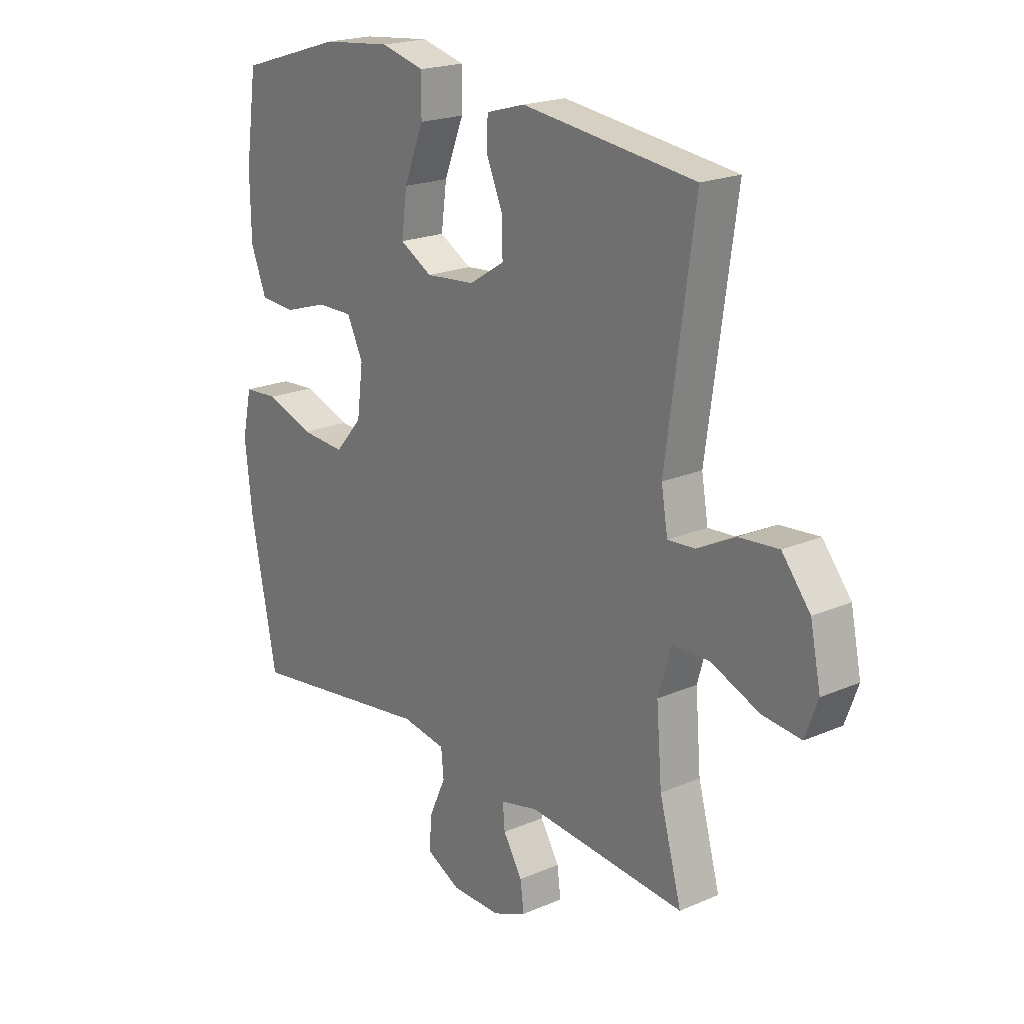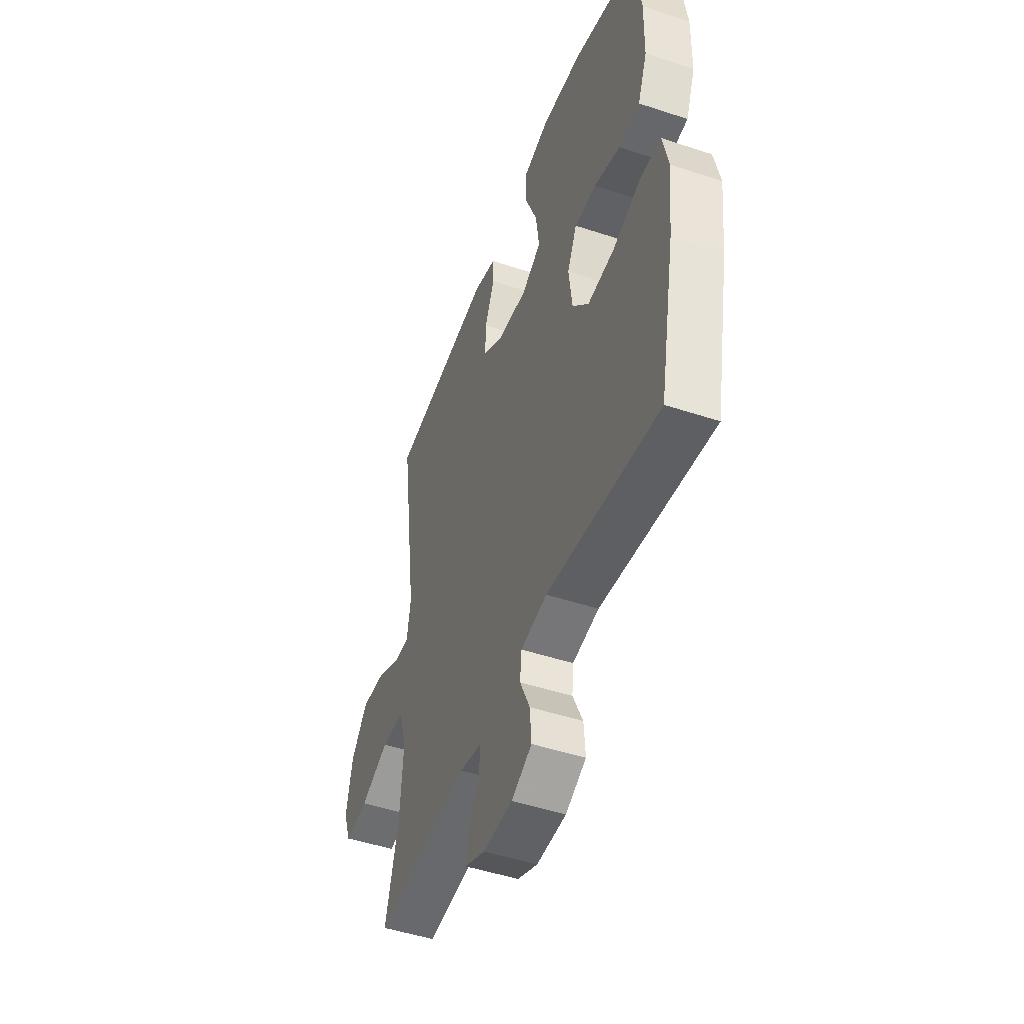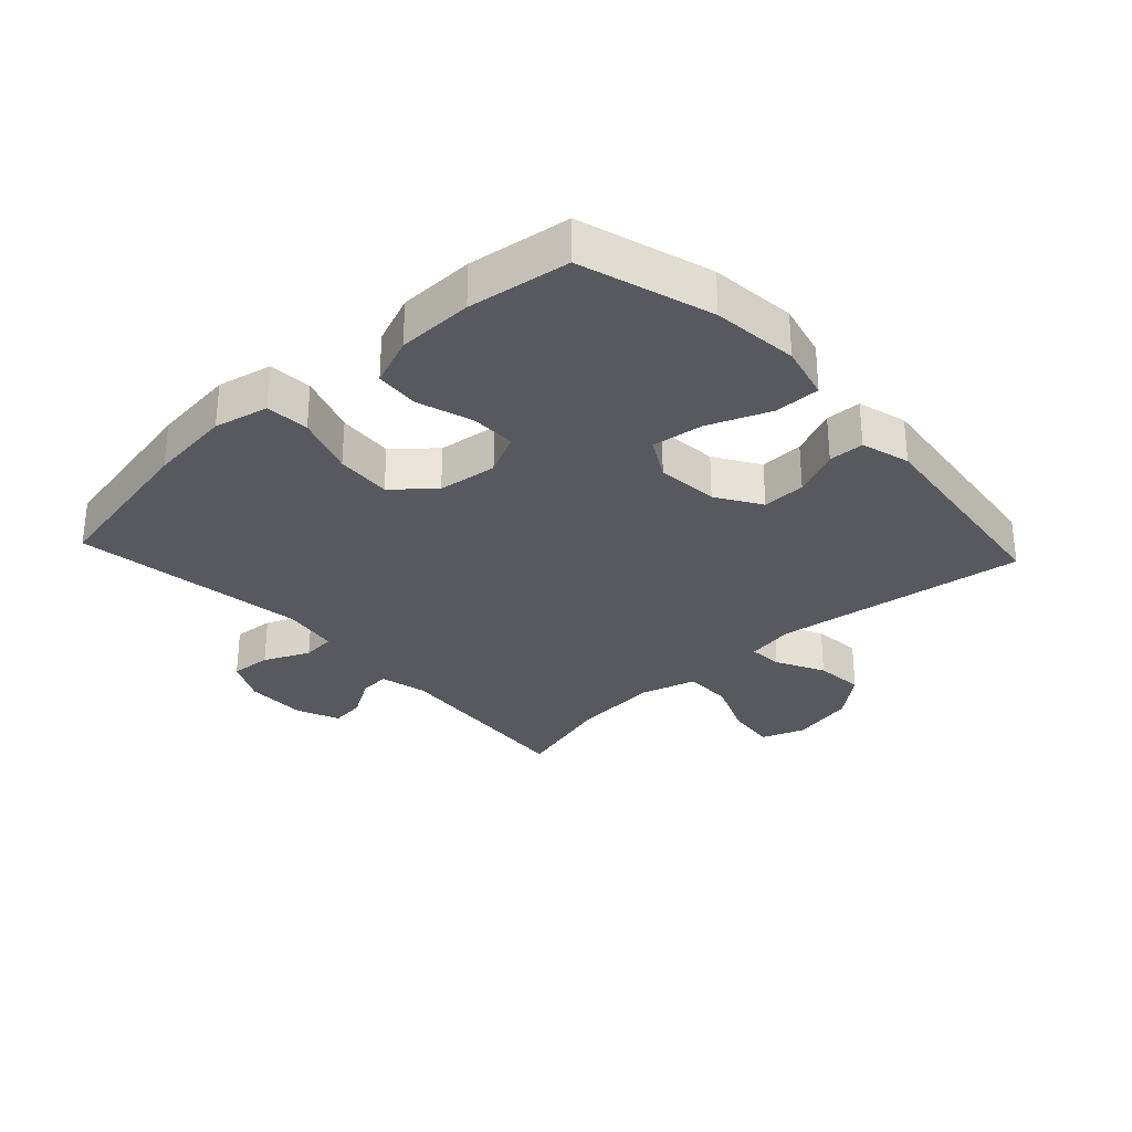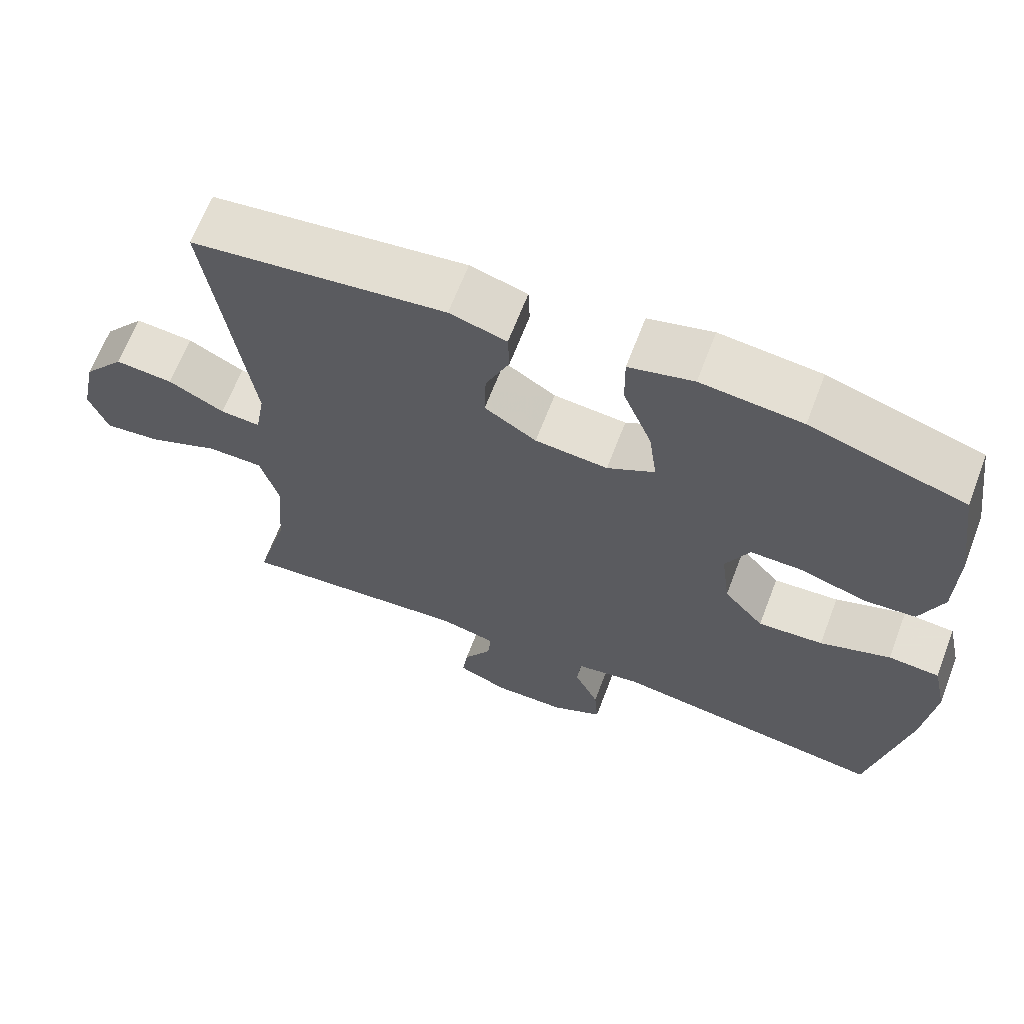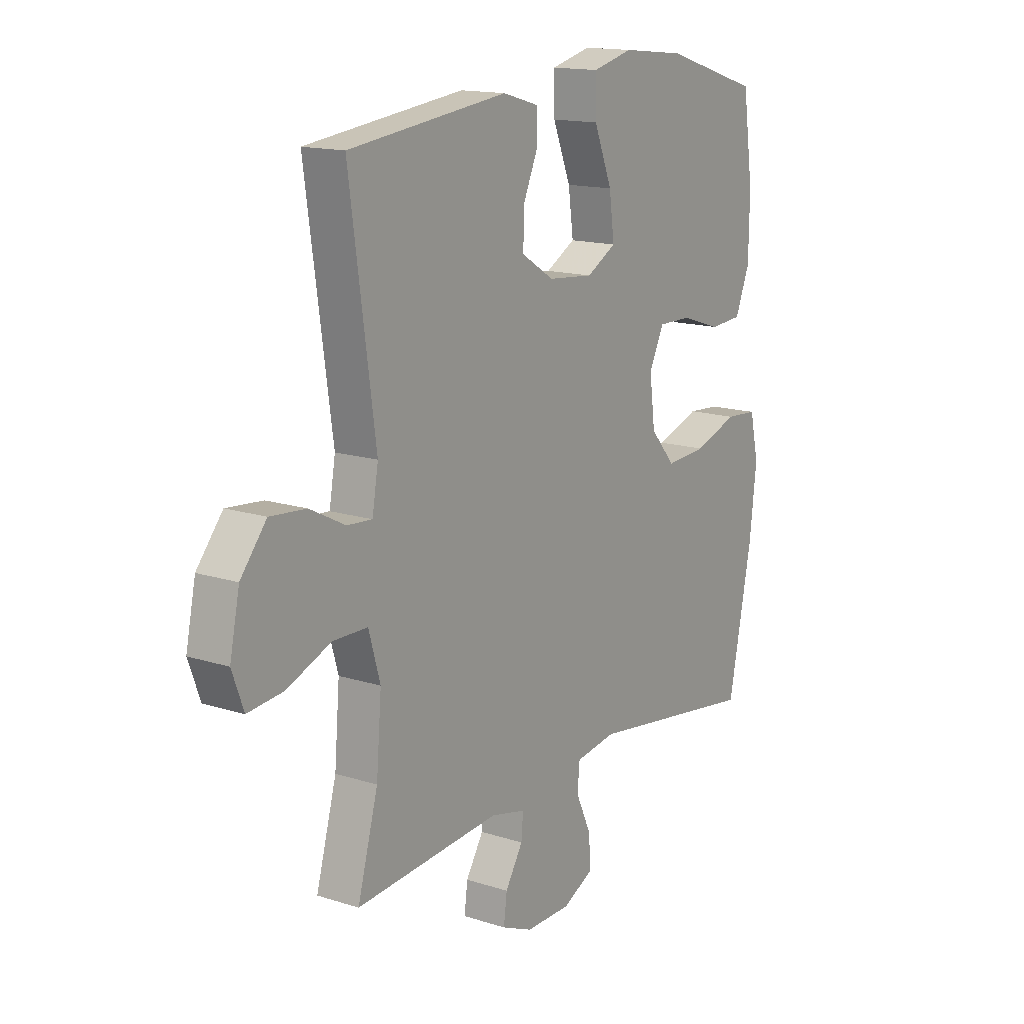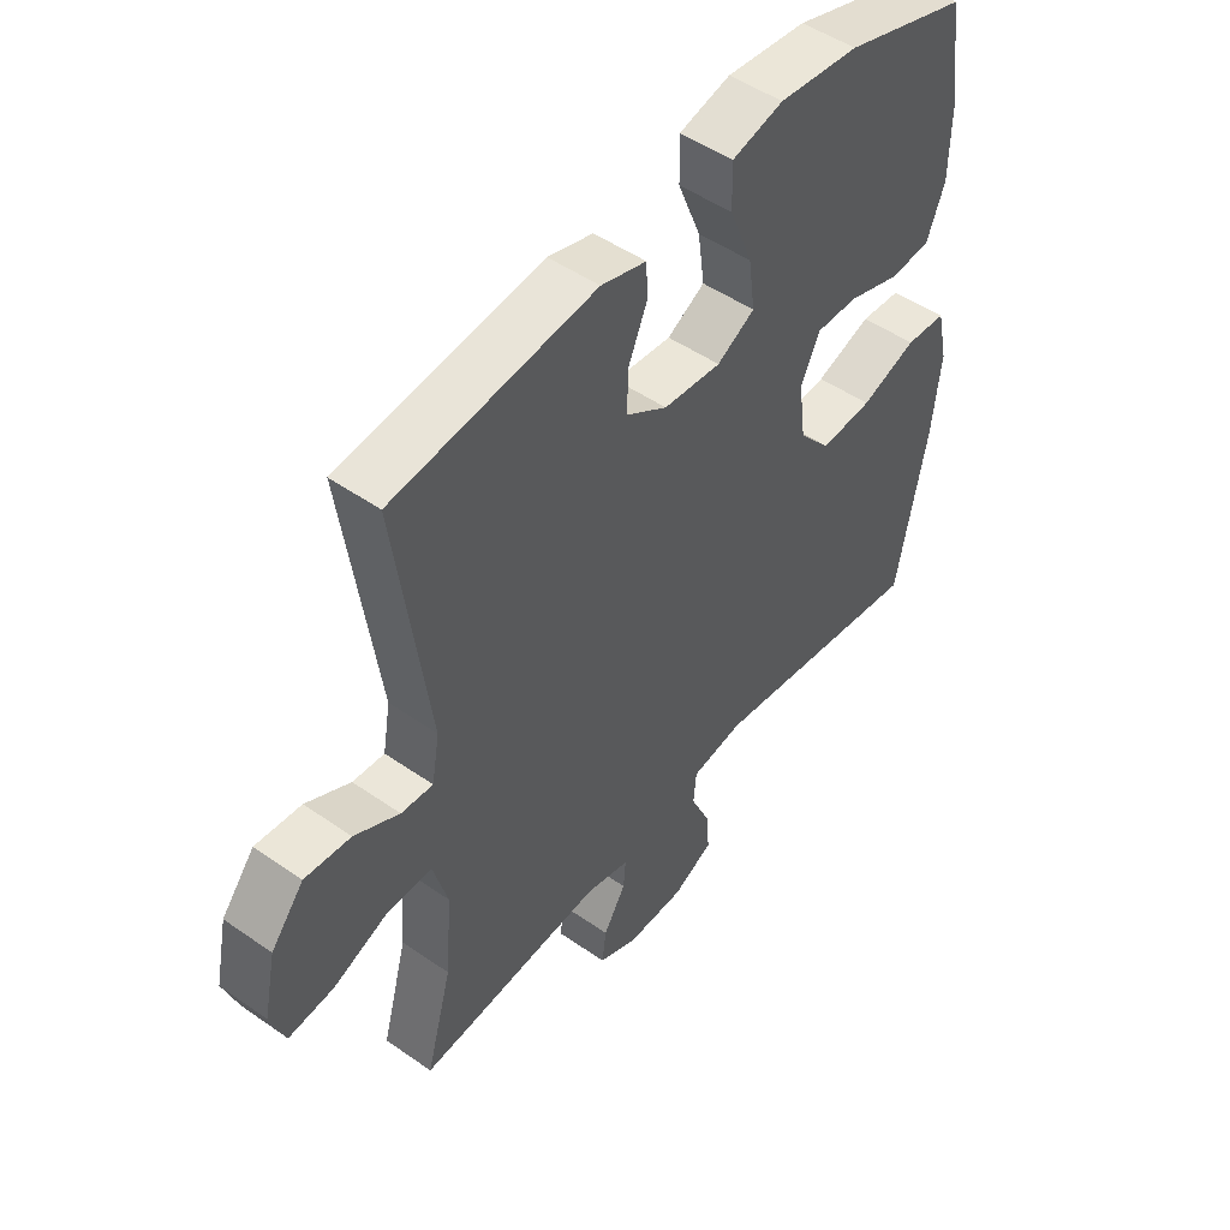
<metadata>
{"format":"obj","ext":"obj","renderer":"f3d","projection":"perspective","resolution":1024,"background":"white","views":[{"elev":20.4,"azim":51.9,"up":"+Z"},{"elev":-48.1,"azim":-110.4,"up":"+Z"},{"elev":-30.3,"azim":-47.2,"up":"+Y"},{"elev":65.6,"azim":-159.1,"up":"+Z"},{"elev":15.1,"azim":124.3,"up":"+Z"},{"elev":49.0,"azim":127.8,"up":"+Z"}]}
</metadata>
<code>
v -0.5 0.07 0.5
v -0.292 0.07 0.564
v -0.156 0.07 0.578
v -0.069 0.07 0.556
v -0.07 0.07 0.483
v -0.109 0.07 0.386
v -0.12 0.07 0.304
v -0.056 0.07 0.268
v 0.042 0.07 0.277
v 0.112 0.07 0.321
v 0.11 0.07 0.39
v 0.078 0.07 0.464
v 0.08 0.07 0.52
v 0.157 0.07 0.542
v 0.5 0.07 0.5
v 0.444 0.07 0.1
v 0.457 0.07 0.024
v 0.511 0.07 0.028
v 0.587 0.07 0.067
v 0.665 0.07 0.074
v 0.721 0.07 0.005
v 0.742 0.07 -0.096
v 0.717 0.07 -0.164
v 0.64 0.07 -0.156
v 0.545 0.07 -0.117
v 0.47 0.07 -0.118
v 0.445 0.07 -0.205
v 0.456 0.07 -0.34
v 0.5 0.07 -0.5
v 0.186 0.07 -0.474
v 0.111 0.07 -0.492
v 0.115 0.07 -0.54
v 0.153 0.07 -0.602
v 0.16 0.07 -0.657
v 0.093 0.07 -0.686
v -0.005 0.07 -0.685
v -0.073 0.07 -0.651
v -0.068 0.07 -0.586
v -0.035 0.07 -0.514
v -0.04 0.07 -0.461
v -0.128 0.07 -0.447
v -0.5 0.07 -0.5
v -0.551 0.07 -0.241
v -0.566 0.07 -0.109
v -0.547 0.07 -0.023
v -0.478 0.07 -0.018
v -0.383 0.07 -0.051
v -0.295 0.07 -0.057
v -0.241 0.07 0.005
v -0.229 0.07 0.099
v -0.261 0.07 0.165
v -0.333 0.07 0.164
v -0.42 0.07 0.136
v -0.49 0.07 0.141
v -0.521 0.07 0.219
v -0.523 0.07 0.339
v -0.5 0 0.5
v -0.292 0 0.564
v -0.156 0 0.578
v -0.069 0 0.556
v -0.07 0 0.483
v -0.109 0 0.386
v -0.12 0 0.304
v -0.056 0 0.268
v 0.042 0 0.277
v 0.112 0 0.321
v 0.11 0 0.39
v 0.078 0 0.464
v 0.08 0 0.52
v 0.157 0 0.542
v 0.5 0 0.5
v 0.444 0 0.1
v 0.457 0 0.024
v 0.511 0 0.028
v 0.587 0 0.067
v 0.665 0 0.074
v 0.721 0 0.005
v 0.742 0 -0.096
v 0.717 0 -0.164
v 0.64 0 -0.156
v 0.545 0 -0.117
v 0.47 0 -0.118
v 0.445 0 -0.205
v 0.456 0 -0.34
v 0.5 0 -0.5
v 0.186 0 -0.474
v 0.111 0 -0.492
v 0.115 0 -0.54
v 0.153 0 -0.602
v 0.16 0 -0.657
v 0.093 0 -0.686
v -0.005 0 -0.685
v -0.073 0 -0.651
v -0.068 0 -0.586
v -0.035 0 -0.514
v -0.04 0 -0.461
v -0.128 0 -0.447
v -0.5 0 -0.5
v -0.551 0 -0.241
v -0.566 0 -0.109
v -0.547 0 -0.023
v -0.478 0 -0.018
v -0.383 0 -0.051
v -0.295 0 -0.057
v -0.241 0 0.005
v -0.229 0 0.099
v -0.261 0 0.165
v -0.333 0 0.164
v -0.42 0 0.136
v -0.49 0 0.141
v -0.521 0 0.219
v -0.523 0 0.339
f 4 5 6
f 3 4 6
f 2 3 6
f 1 2 6
f 56 1 6
f 55 56 6
f 54 55 6
f 53 54 6
f 52 53 6
f 51 52 6 7
f 50 51 7 8
f 49 50 8 9
f 48 49 9 10
f 45 46 47
f 44 45 47
f 43 44 47
f 42 43 47
f 41 42 47
f 40 41 47 48
f 37 38 39
f 36 37 39
f 35 36 39
f 34 35 39
f 33 34 39
f 32 33 39
f 31 32 39 40
f 40 48 10
f 31 40 10
f 30 31 10
f 23 24 25
f 22 23 25
f 21 22 25
f 20 21 25
f 19 20 25
f 18 19 25
f 17 18 25 26
f 16 17 26 27
f 14 15 16
f 13 14 16
f 12 13 16
f 11 12 16
f 30 10 11
f 29 30 11
f 28 29 11
f 11 16 27
f 11 27 28
f 62 61 60
f 62 60 59
f 62 59 58
f 62 58 57
f 62 57 112
f 62 112 111
f 62 111 110
f 62 110 109
f 62 109 108
f 63 62 108 107
f 64 63 107 106
f 65 64 106 105
f 66 65 105 104
f 103 102 101
f 103 101 100
f 103 100 99
f 103 99 98
f 103 98 97
f 104 103 97 96
f 95 94 93
f 95 93 92
f 95 92 91
f 95 91 90
f 95 90 89
f 95 89 88
f 96 95 88 87
f 66 104 96
f 66 96 87
f 66 87 86
f 81 80 79
f 81 79 78
f 81 78 77
f 81 77 76
f 81 76 75
f 81 75 74
f 82 81 74 73
f 83 82 73 72
f 72 71 70
f 72 70 69
f 72 69 68
f 72 68 67
f 67 66 86
f 67 86 85
f 67 85 84
f 83 72 67
f 84 83 67
f 1 57 58 2
f 2 58 59 3
f 3 59 60 4
f 4 60 61 5
f 5 61 62 6
f 6 62 63 7
f 7 63 64 8
f 8 64 65 9
f 9 65 66 10
f 10 66 67 11
f 11 67 68 12
f 12 68 69 13
f 13 69 70 14
f 14 70 71 15
f 15 71 72 16
f 16 72 73 17
f 17 73 74 18
f 18 74 75 19
f 19 75 76 20
f 20 76 77 21
f 21 77 78 22
f 22 78 79 23
f 23 79 80 24
f 24 80 81 25
f 25 81 82 26
f 26 82 83 27
f 27 83 84 28
f 28 84 85 29
f 29 85 86 30
f 30 86 87 31
f 31 87 88 32
f 32 88 89 33
f 33 89 90 34
f 34 90 91 35
f 35 91 92 36
f 36 92 93 37
f 37 93 94 38
f 38 94 95 39
f 39 95 96 40
f 40 96 97 41
f 41 97 98 42
f 42 98 99 43
f 43 99 100 44
f 44 100 101 45
f 45 101 102 46
f 46 102 103 47
f 47 103 104 48
f 48 104 105 49
f 49 105 106 50
f 50 106 107 51
f 51 107 108 52
f 52 108 109 53
f 53 109 110 54
f 54 110 111 55
f 55 111 112 56
f 56 112 57 1

</code>
